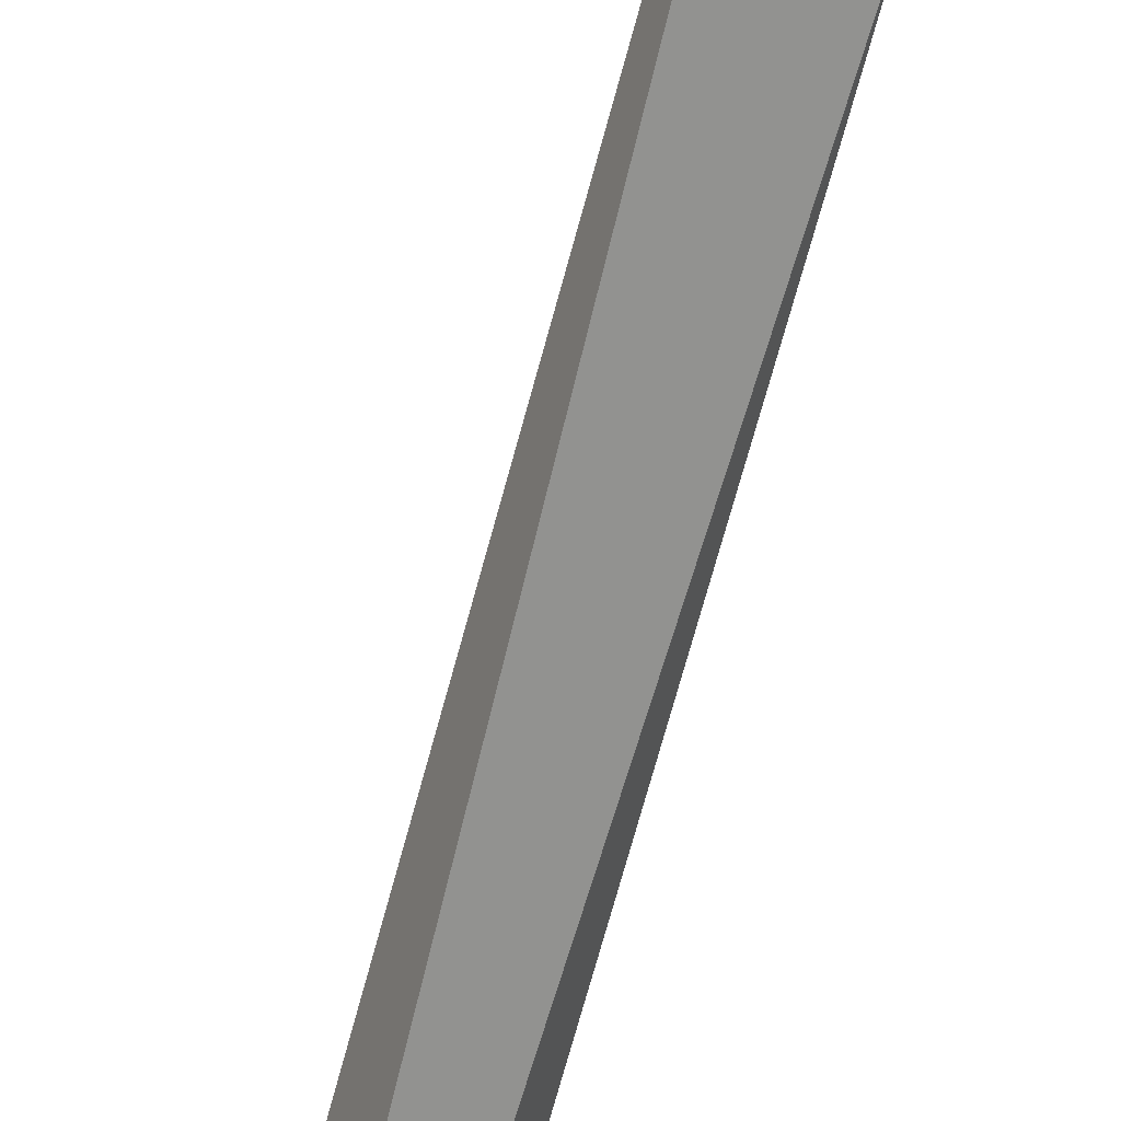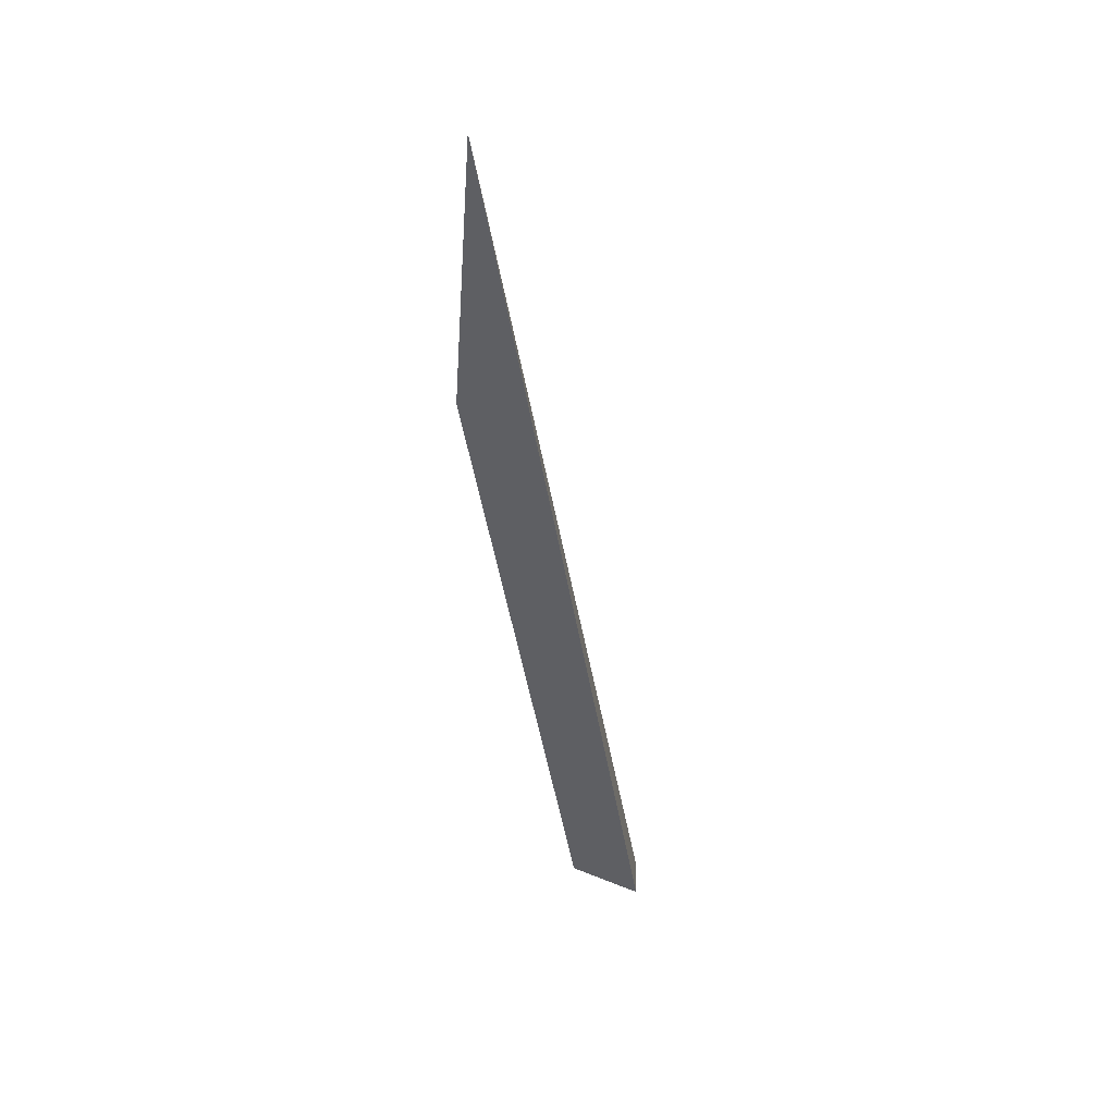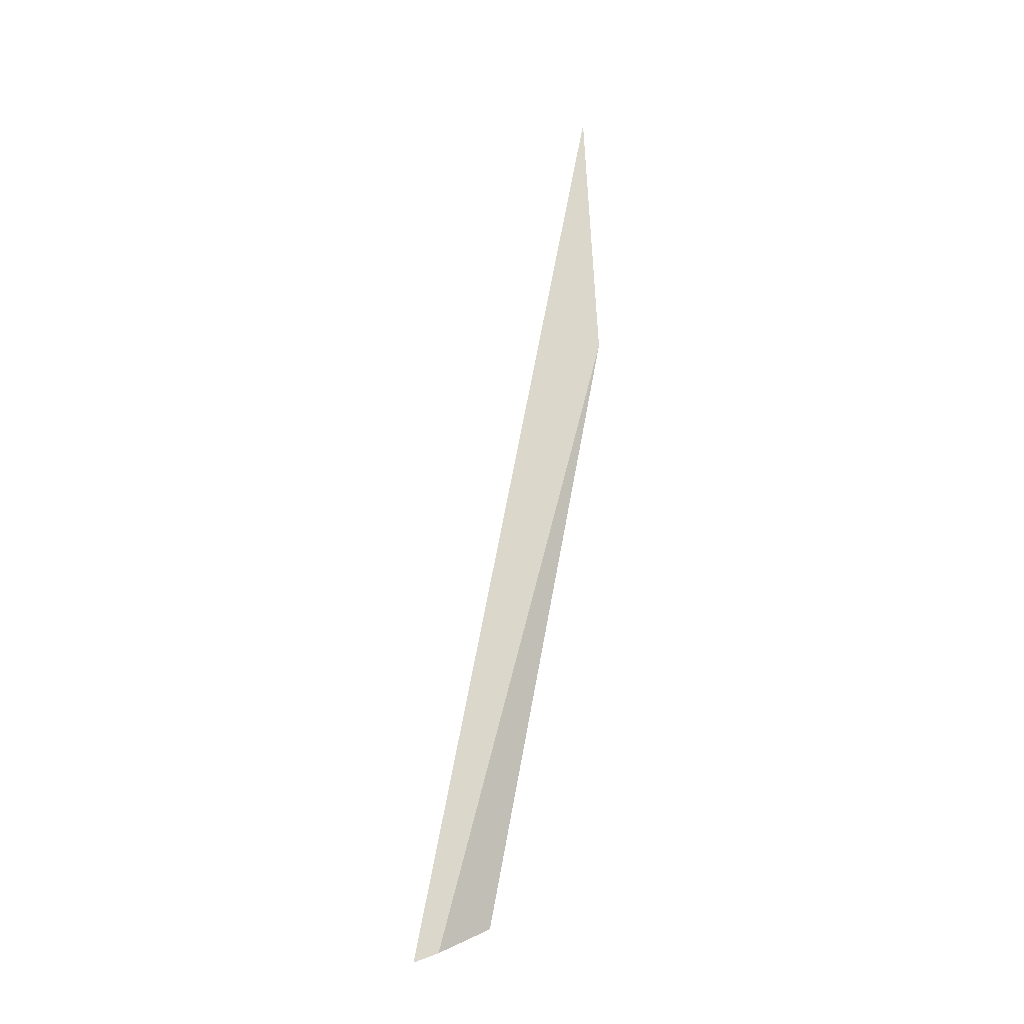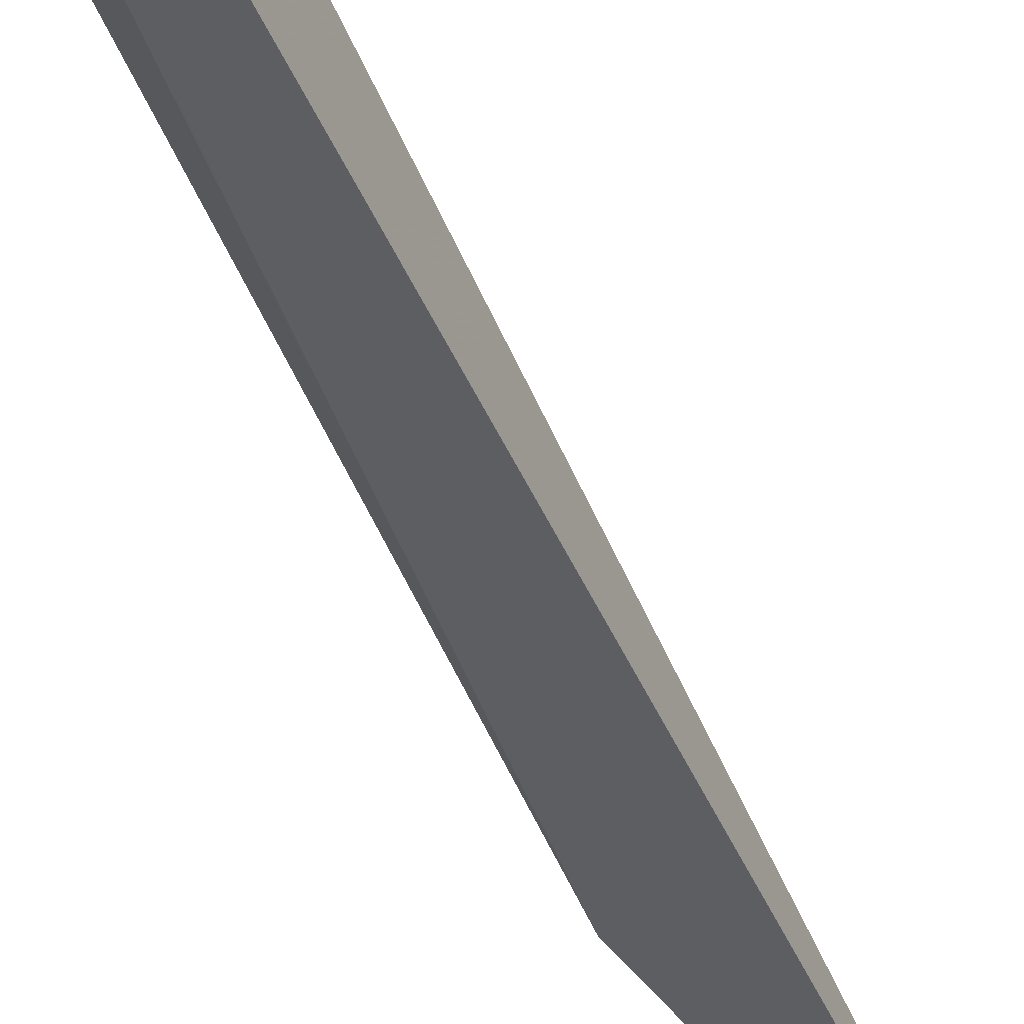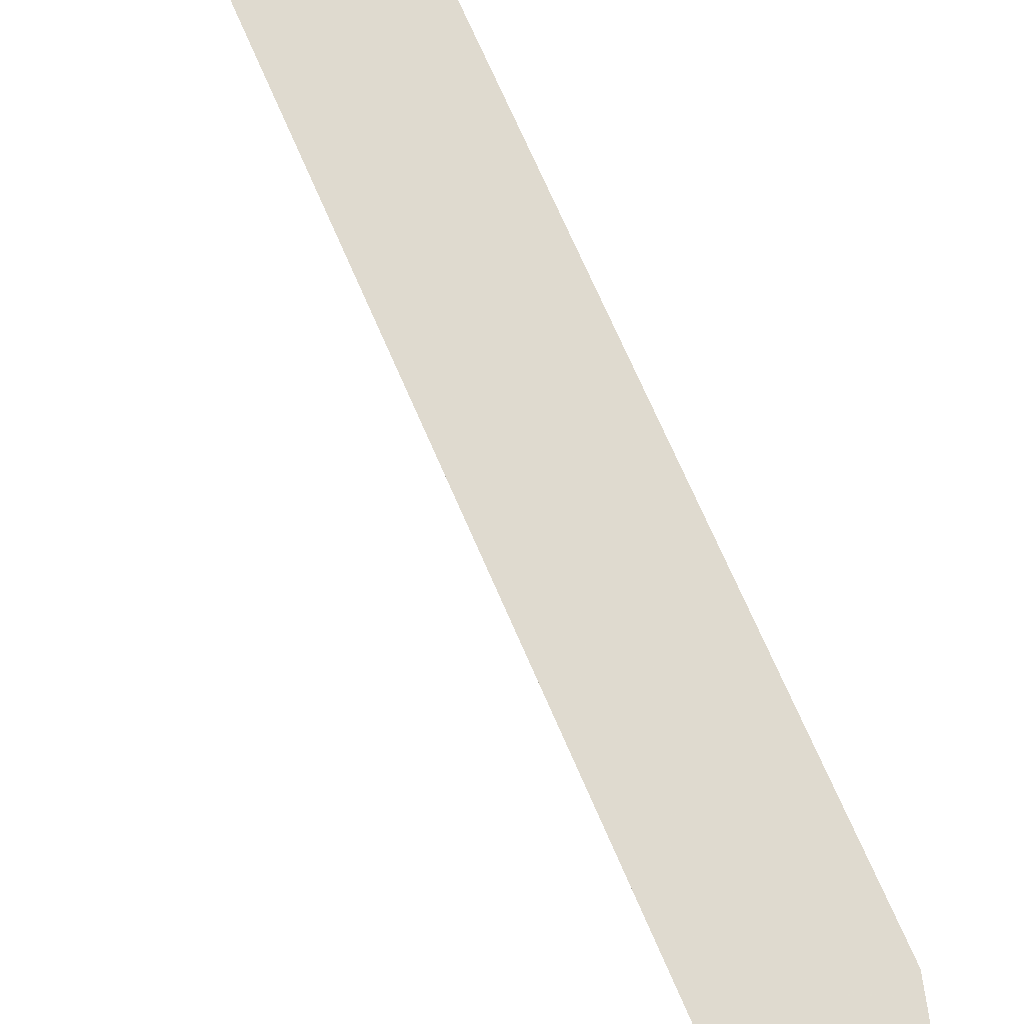
<metadata>
{"format":"obj","ext":"obj","renderer":"f3d","projection":"perspective","resolution":1024,"background":"white","views":[{"elev":-58.2,"azim":-8.3,"up":"+Y"},{"elev":31.4,"azim":-160.2,"up":"+Z"},{"elev":-7.6,"azim":25.6,"up":"+Z"},{"elev":-61.9,"azim":-150.6,"up":"+Y"},{"elev":72.4,"azim":-15.3,"up":"+Y"}]}
</metadata>
<code>
o WoodenBrokenPlanks_564
v -166.9 15.94 -90.01
v -169 18.39 -73.81
v -174.6 5.209 -128.8
v -173.2 5.829 -128.2
v -171.5 9.154 -127.1
v -175.6 8.396 -128.6
f 1 2 3 4
f 6 3 2
f 5 1 4
f 4 3 6 5
f 1 5 6 2

</code>
